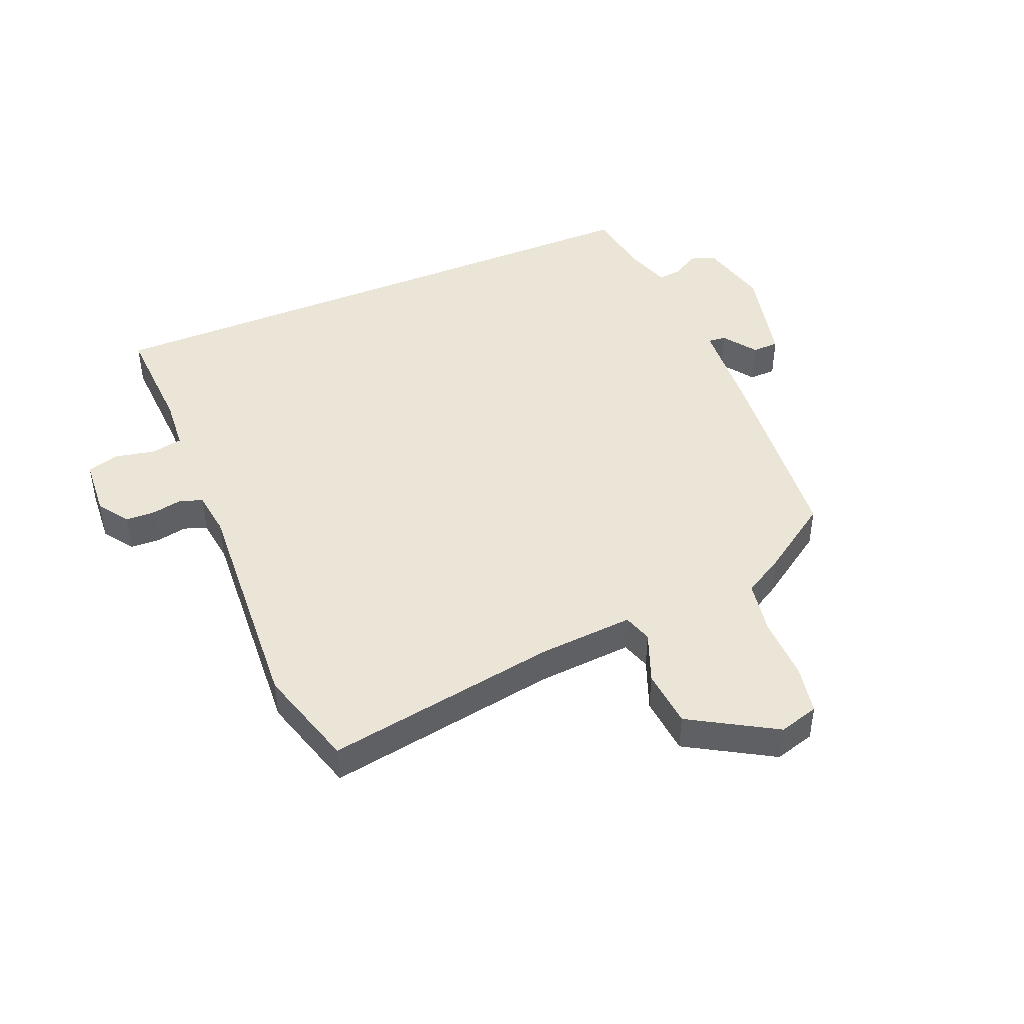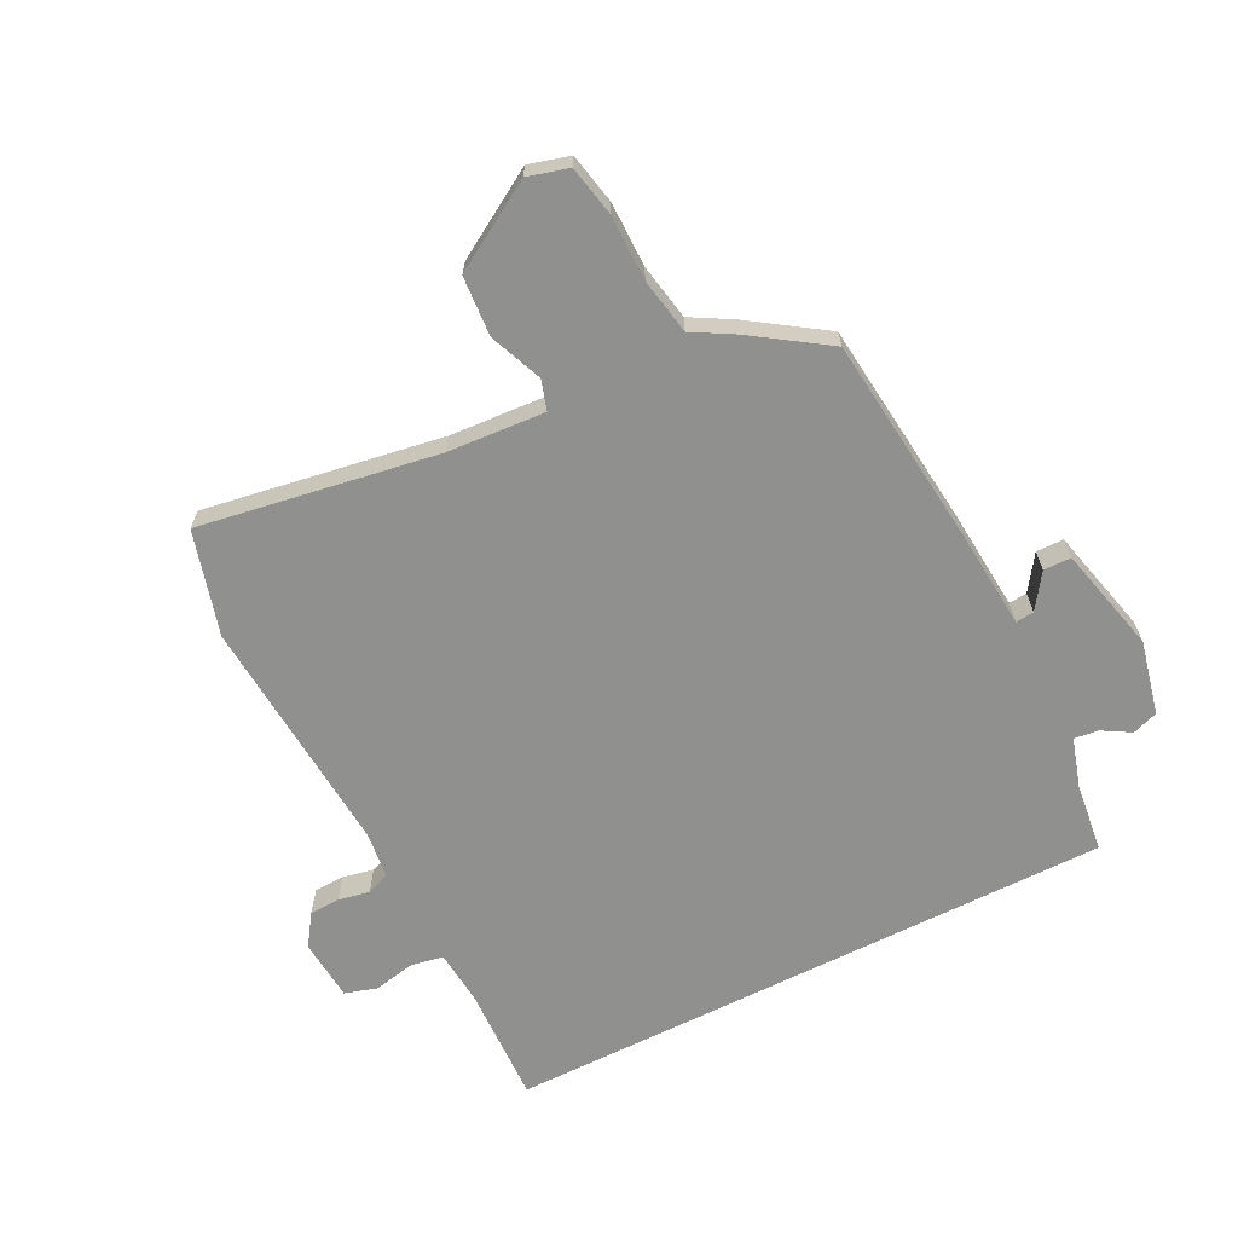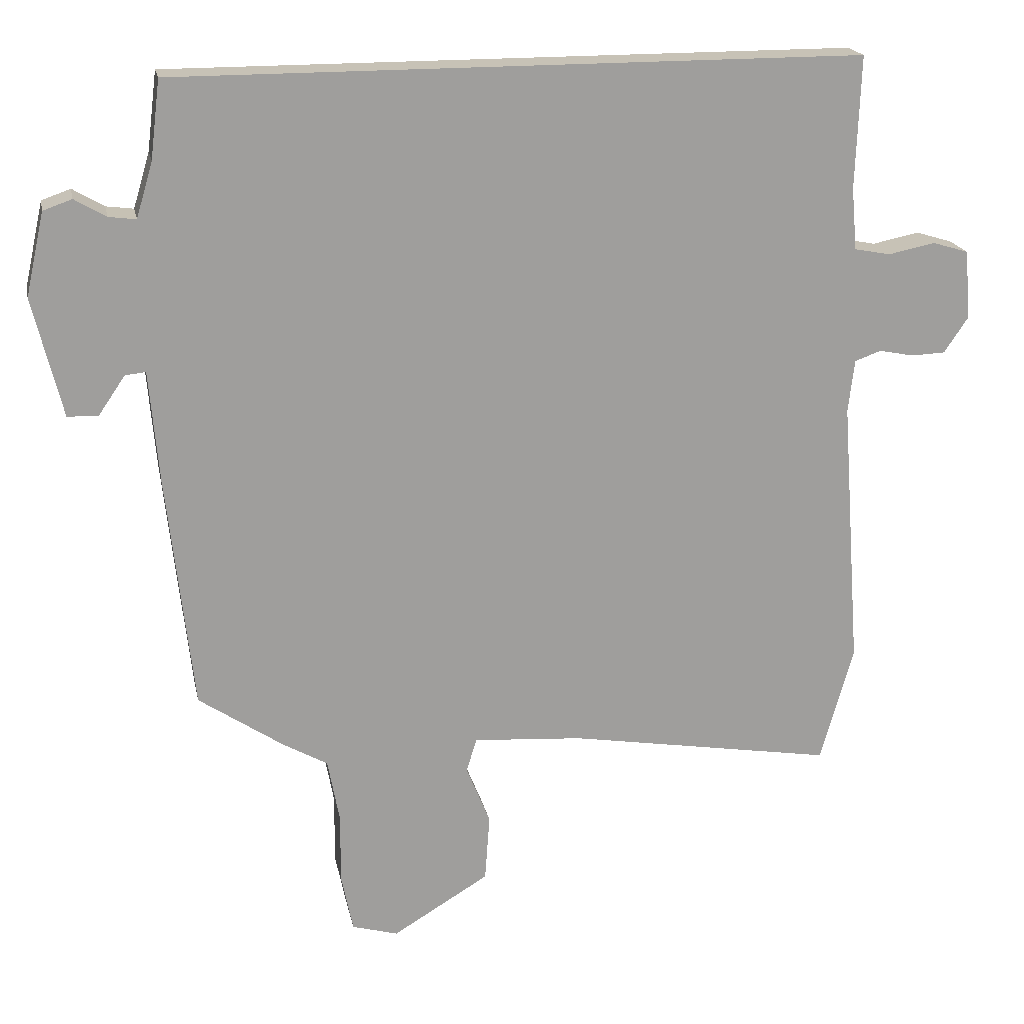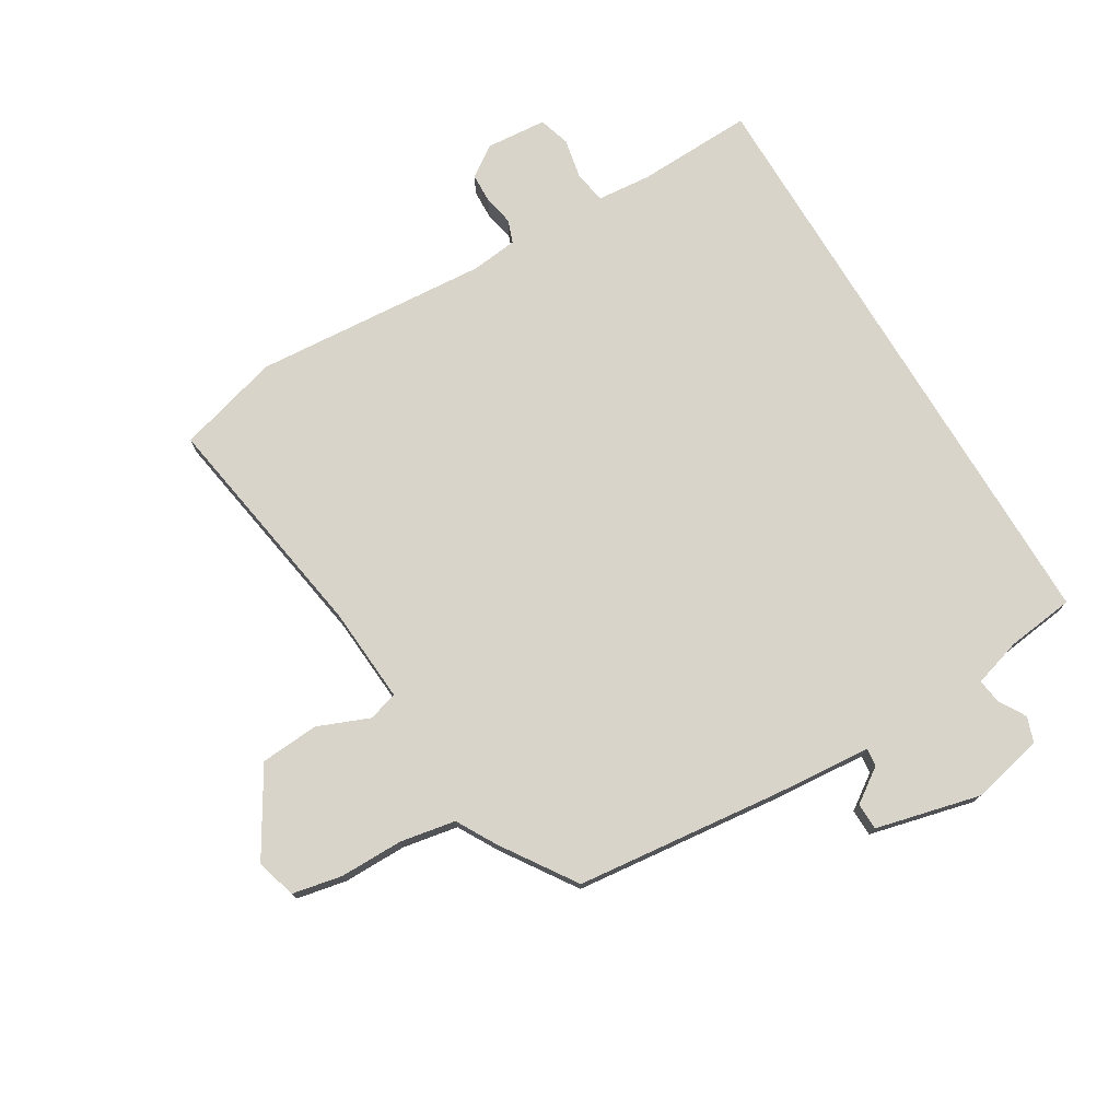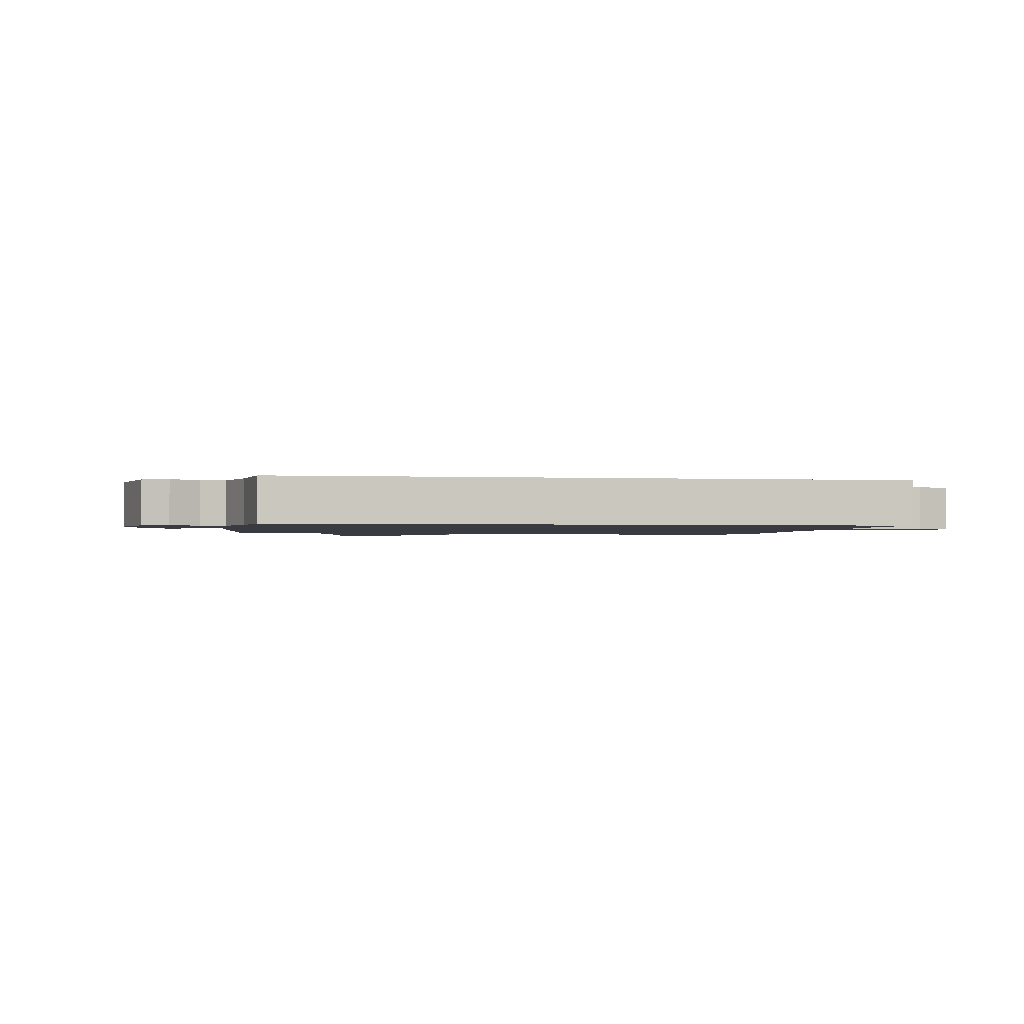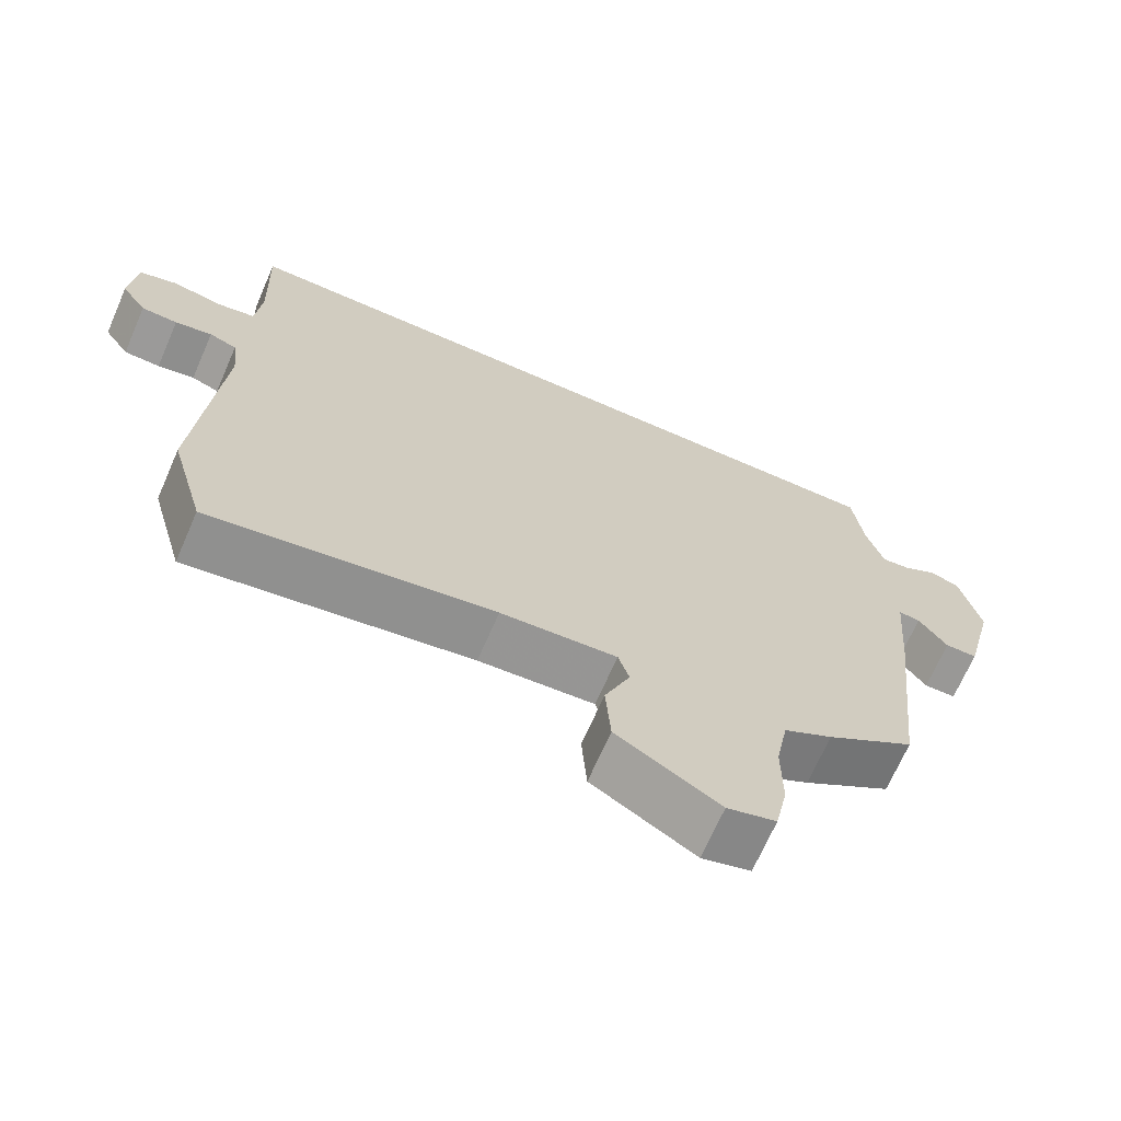
<metadata>
{"format":"obj","ext":"obj","renderer":"f3d","projection":"perspective","resolution":1024,"background":"white","views":[{"elev":44.2,"azim":156.8,"up":"+Y"},{"elev":-65.6,"azim":-153.2,"up":"+Y"},{"elev":19.2,"azim":-11.3,"up":"+Z"},{"elev":75.3,"azim":-121.0,"up":"+Y"},{"elev":-1.4,"azim":-10.2,"up":"+Y"},{"elev":-68.9,"azim":156.4,"up":"+Z"}]}
</metadata>
<code>
v 0.492 0.07 0.5
v 0.485 0.07 0.306
v 0.493 0.07 0.216
v 0.546 0.07 0.206
v 0.614 0.07 0.22
v 0.667 0.07 0.204
v 0.675 0.07 0.103
v 0.64 0.07 0.051
v 0.59 0.07 0.049
v 0.539 0.07 0.059
v 0.501 0.07 0.045
v 0.492 0.07 -0.032
v 0.521 0.07 -0.426
v 0.473 0.07 -0.597
v 0.083 0.07 -0.533
v -0.077 0.07 -0.522
v -0.092 0.07 -0.571
v -0.057 0.07 -0.657
v -0.064 0.07 -0.755
v -0.205 0.07 -0.84
v -0.272 0.07 -0.821
v -0.289 0.07 -0.738
v -0.289 0.07 -0.632
v -0.306 0.07 -0.54
v -0.373 0.07 -0.502
v -0.495 0.07 -0.42
v -0.533 0.07 -0.077
v -0.547 0.07 0.087
v -0.577 0.07 0.084
v -0.616 0.07 0.027
v -0.661 0.07 0.028
v -0.704 0.07 0.202
v -0.677 0.07 0.323
v -0.635 0.07 0.338
v -0.589 0.07 0.311
v -0.549 0.07 0.306
v -0.525 0.07 0.386
v -0.511 0.07 0.5
v 0.492 0 0.5
v 0.485 0 0.306
v 0.493 0 0.216
v 0.546 0 0.206
v 0.614 0 0.22
v 0.667 0 0.204
v 0.675 0 0.103
v 0.64 0 0.051
v 0.59 0 0.049
v 0.539 0 0.059
v 0.501 0 0.045
v 0.492 0 -0.032
v 0.521 0 -0.426
v 0.473 0 -0.597
v 0.083 0 -0.533
v -0.077 0 -0.522
v -0.092 0 -0.571
v -0.057 0 -0.657
v -0.064 0 -0.755
v -0.205 0 -0.84
v -0.272 0 -0.821
v -0.289 0 -0.738
v -0.289 0 -0.632
v -0.306 0 -0.54
v -0.373 0 -0.502
v -0.495 0 -0.42
v -0.533 0 -0.077
v -0.547 0 0.087
v -0.577 0 0.084
v -0.616 0 0.027
v -0.661 0 0.028
v -0.704 0 0.202
v -0.677 0 0.323
v -0.635 0 0.338
v -0.589 0 0.311
v -0.549 0 0.306
v -0.525 0 0.386
v -0.511 0 0.5
f 37 38 1 2
f 36 37 2 3
f 33 34 35
f 32 33 35
f 31 32 35
f 30 31 35
f 29 30 35
f 28 29 35 36
f 36 3 4
f 28 36 4
f 27 28 4
f 26 27 4
f 25 26 4
f 24 25 4
f 21 22 23
f 20 21 23
f 19 20 23
f 18 19 23
f 17 18 23
f 16 17 23 24
f 12 13 14 15
f 11 12 15 16
f 8 9 10
f 7 8 10
f 6 7 10
f 5 6 10
f 4 5 10
f 4 10 11
f 4 11 16 24
f 40 39 76 75
f 41 40 75 74
f 73 72 71
f 73 71 70
f 73 70 69
f 73 69 68
f 73 68 67
f 74 73 67 66
f 42 41 74
f 42 74 66
f 42 66 65
f 42 65 64
f 42 64 63
f 42 63 62
f 61 60 59
f 61 59 58
f 61 58 57
f 61 57 56
f 61 56 55
f 62 61 55 54
f 53 52 51 50
f 54 53 50 49
f 48 47 46
f 48 46 45
f 48 45 44
f 48 44 43
f 48 43 42
f 49 48 42
f 62 54 49 42
f 1 39 40 2
f 2 40 41 3
f 3 41 42 4
f 4 42 43 5
f 5 43 44 6
f 6 44 45 7
f 7 45 46 8
f 8 46 47 9
f 9 47 48 10
f 10 48 49 11
f 11 49 50 12
f 12 50 51 13
f 13 51 52 14
f 14 52 53 15
f 15 53 54 16
f 16 54 55 17
f 17 55 56 18
f 18 56 57 19
f 19 57 58 20
f 20 58 59 21
f 21 59 60 22
f 22 60 61 23
f 23 61 62 24
f 24 62 63 25
f 25 63 64 26
f 26 64 65 27
f 27 65 66 28
f 28 66 67 29
f 29 67 68 30
f 30 68 69 31
f 31 69 70 32
f 32 70 71 33
f 33 71 72 34
f 34 72 73 35
f 35 73 74 36
f 36 74 75 37
f 37 75 76 38
f 38 76 39 1

</code>
